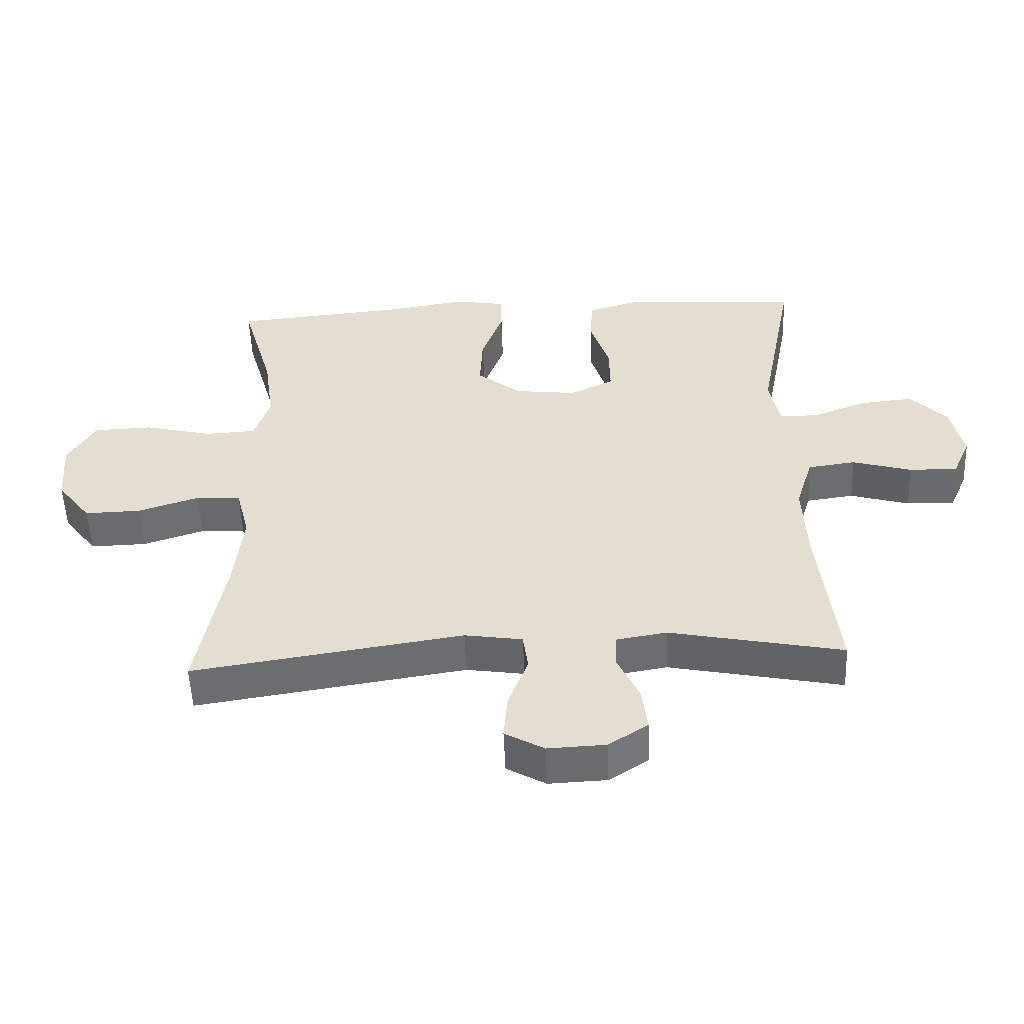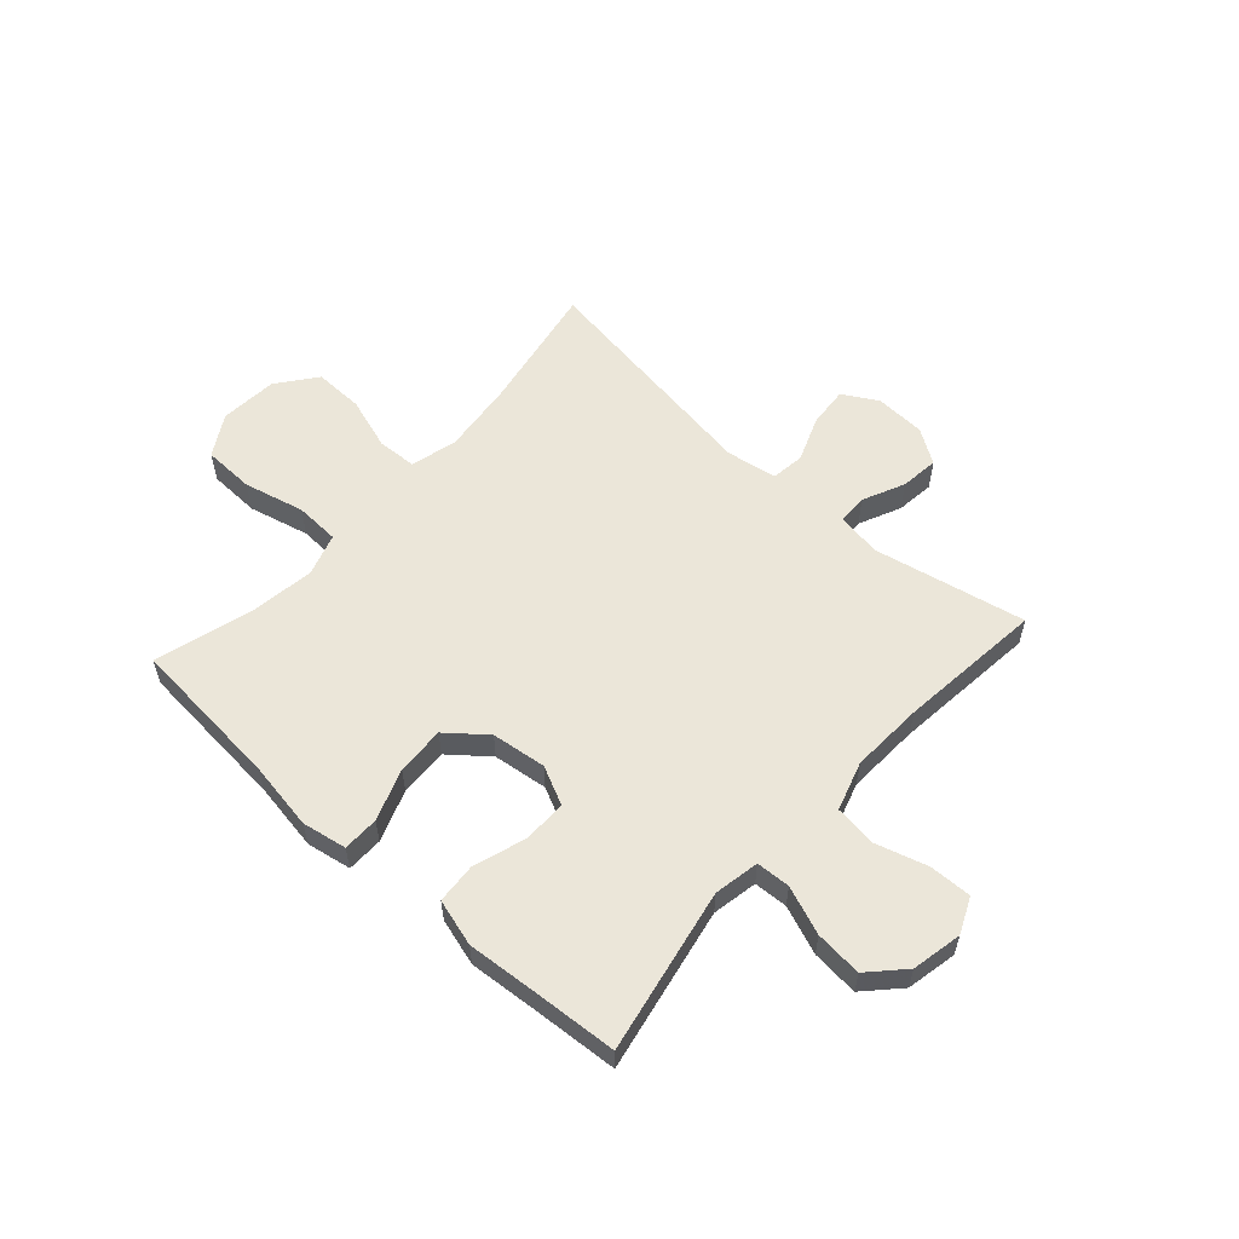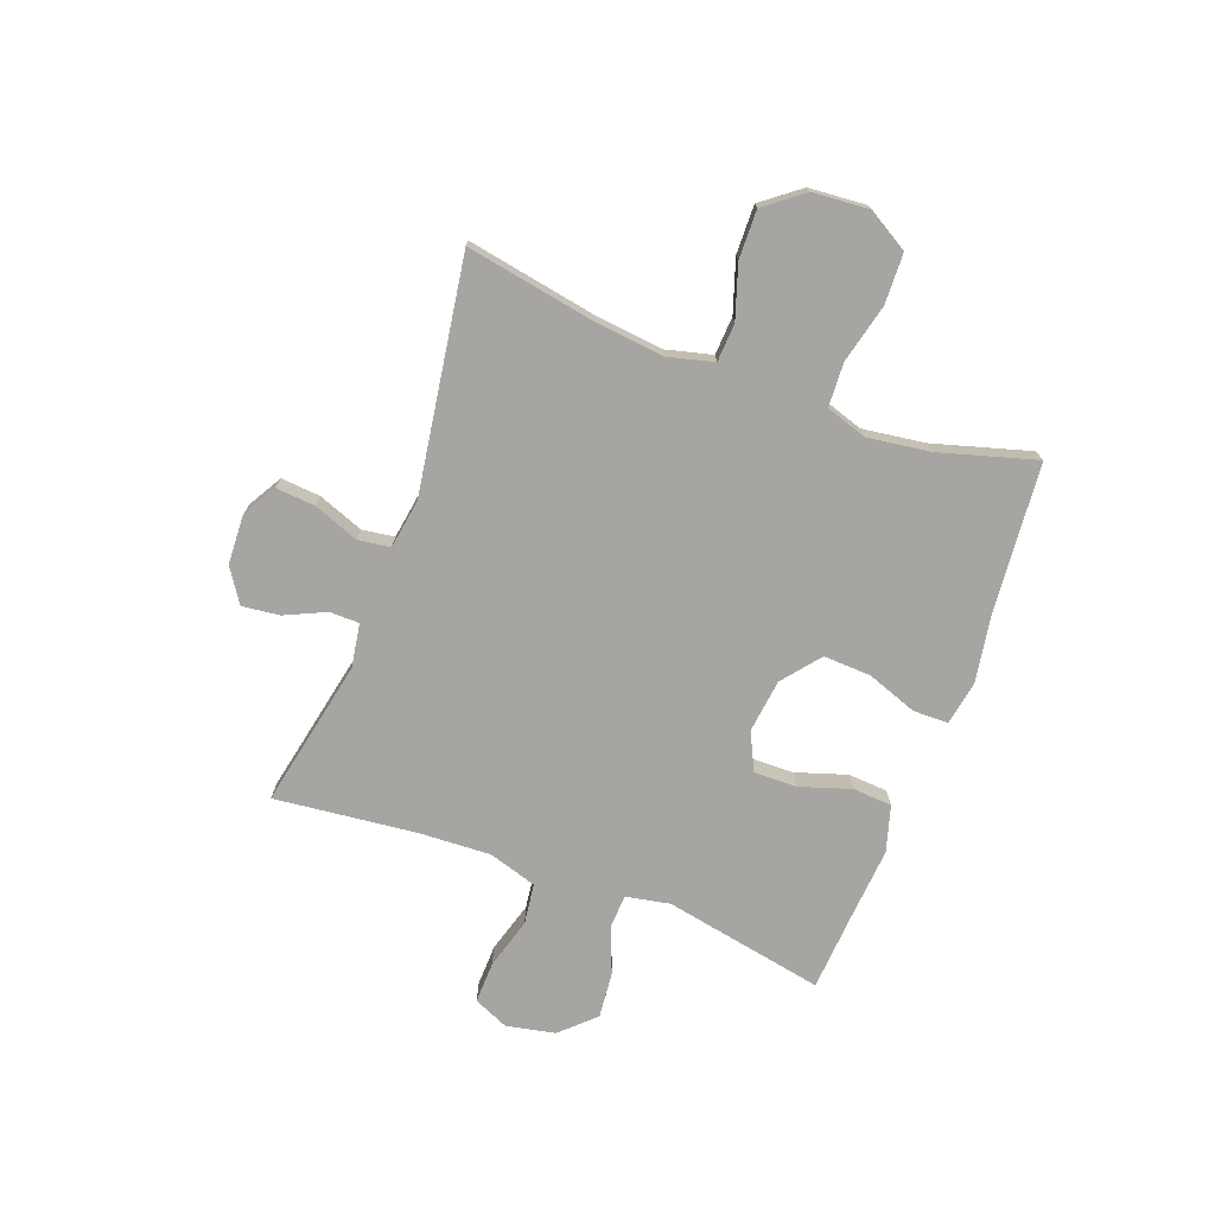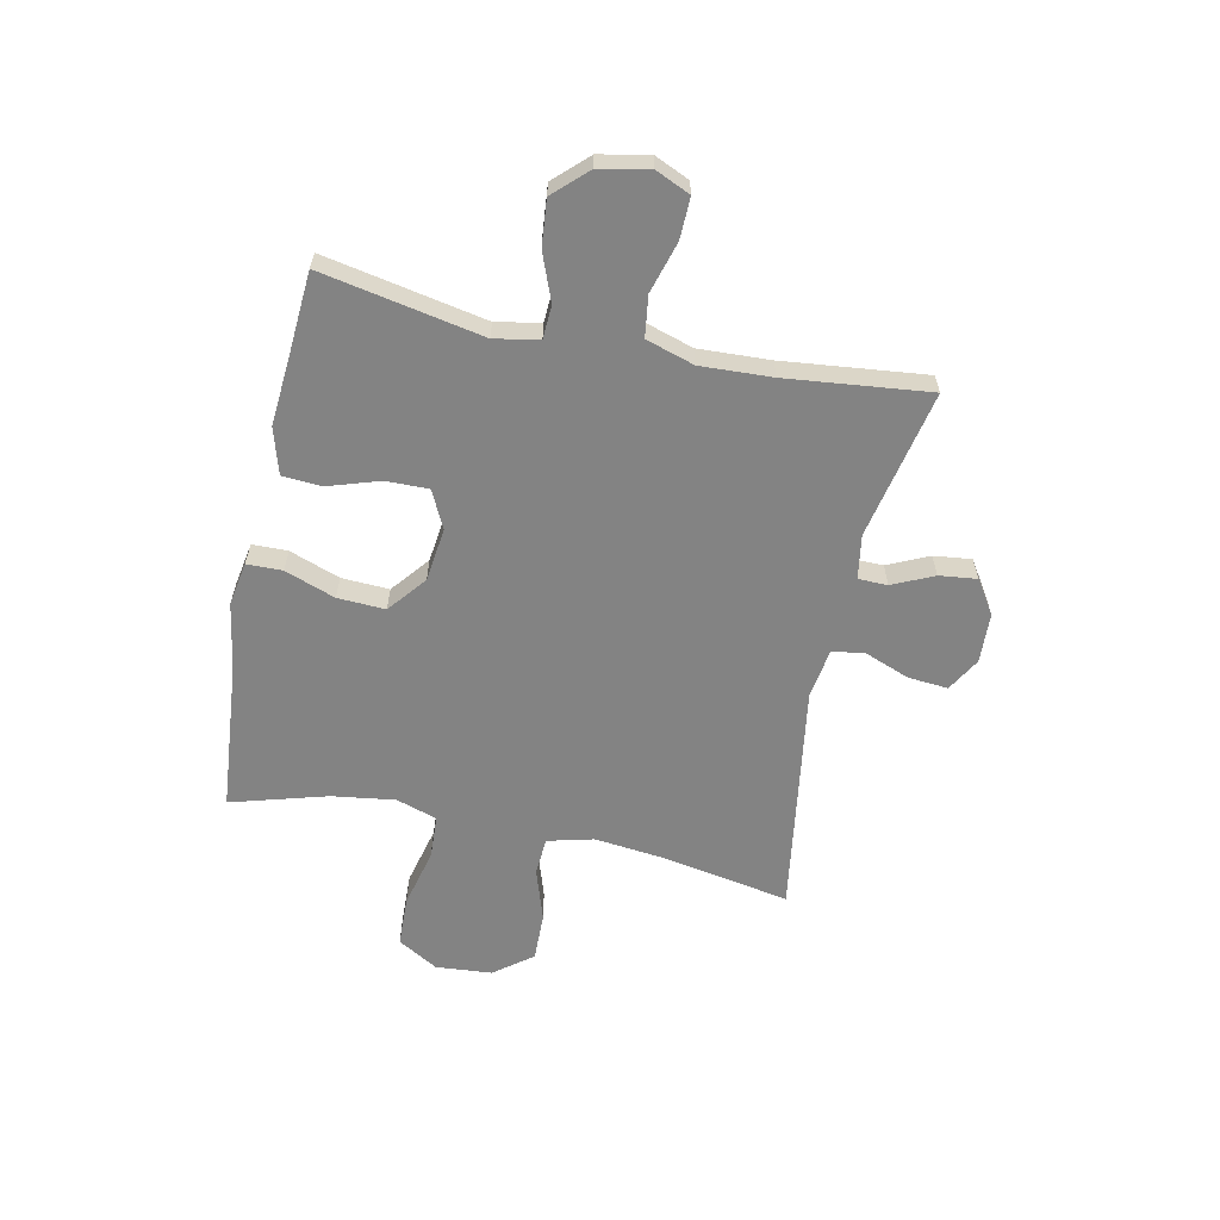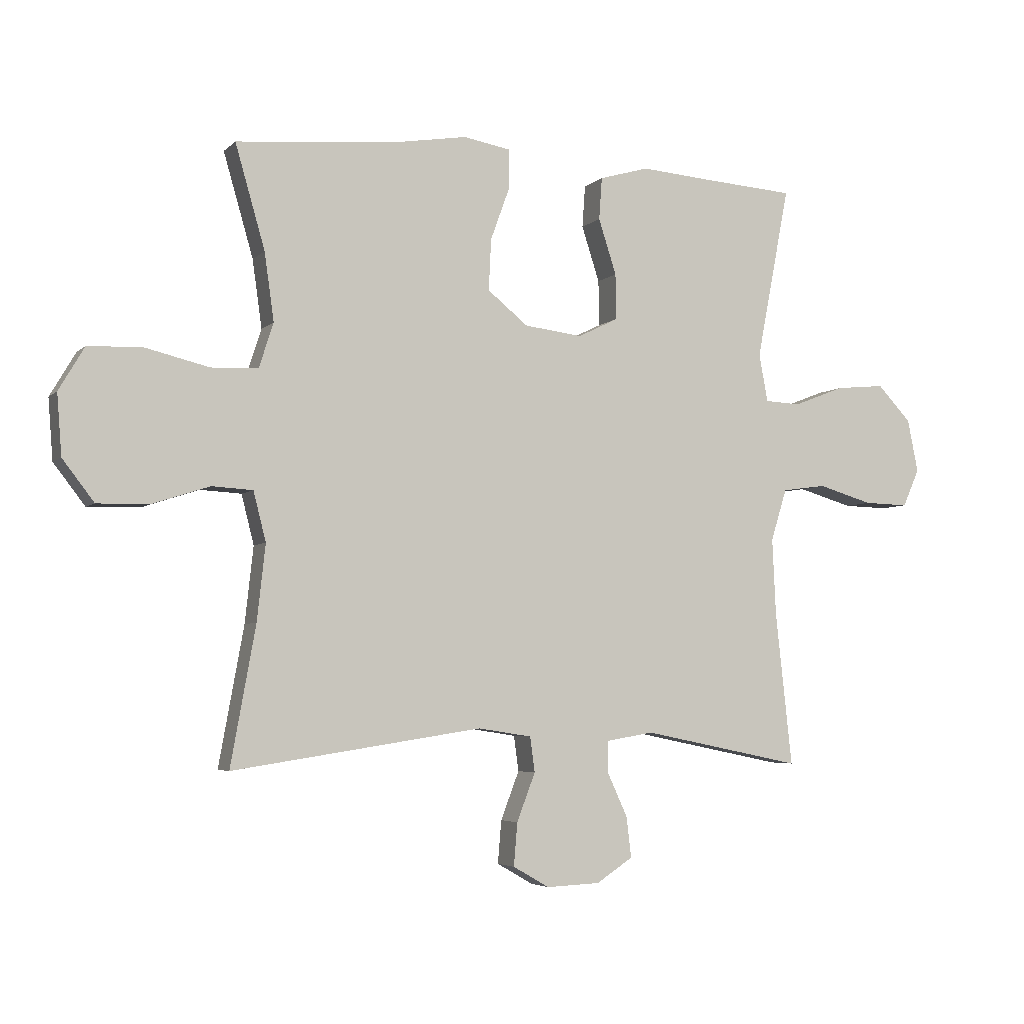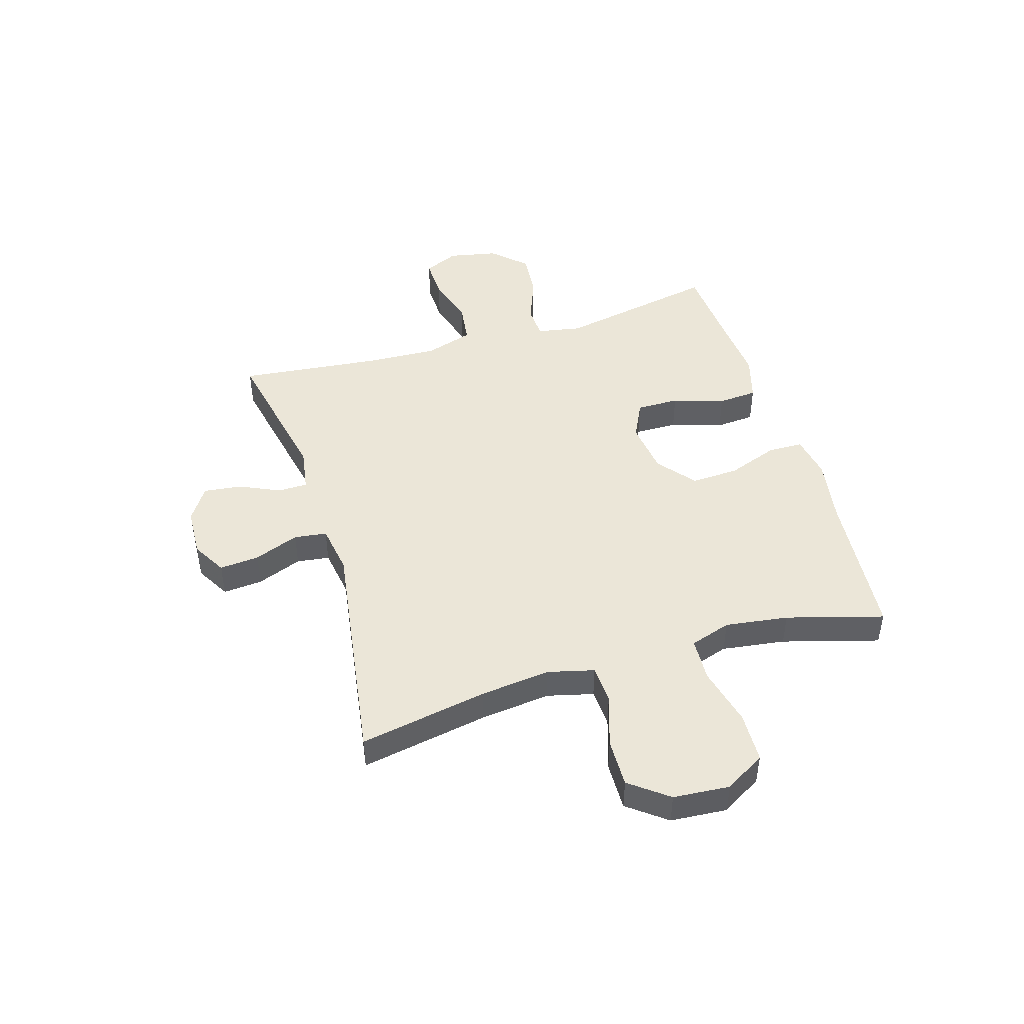
<metadata>
{"format":"obj","ext":"obj","renderer":"f3d","projection":"perspective","resolution":1024,"background":"white","views":[{"elev":-53.2,"azim":2.4,"up":"+Z"},{"elev":57.3,"azim":41.9,"up":"+Y"},{"elev":-73.9,"azim":-110.4,"up":"+Y"},{"elev":-61.0,"azim":78.1,"up":"+Y"},{"elev":-4.5,"azim":-22.3,"up":"+Z"},{"elev":46.4,"azim":-106.9,"up":"+Y"}]}
</metadata>
<code>
v -0.5 0.07 0.5
v -0.228 0.07 0.524
v -0.107 0.07 0.544
v -0.028 0.07 0.53
v -0.027 0.07 0.466
v -0.06 0.07 0.375
v -0.064 0.07 0.289
v 0.004 0.07 0.234
v 0.101 0.07 0.222
v 0.169 0.07 0.255
v 0.168 0.07 0.332
v 0.138 0.07 0.425
v 0.143 0.07 0.496
v 0.226 0.07 0.52
v 0.354 0.07 0.51
v 0.5 0.07 0.5
v 0.444 0.07 0.209
v 0.459 0.07 0.129
v 0.519 0.07 0.126
v 0.604 0.07 0.159
v 0.687 0.07 0.167
v 0.744 0.07 0.107
v 0.762 0.07 0.018
v 0.734 0.07 -0.045
v 0.659 0.07 -0.043
v 0.567 0.07 -0.016
v 0.493 0.07 -0.026
v 0.466 0.07 -0.113
v 0.472 0.07 -0.242
v 0.5 0.07 -0.5
v 0.231 0.07 -0.445
v 0.152 0.07 -0.458
v 0.151 0.07 -0.511
v 0.185 0.07 -0.585
v 0.193 0.07 -0.653
v 0.132 0.07 -0.693
v 0.042 0.07 -0.697
v -0.019 0.07 -0.662
v -0.013 0.07 -0.59
v 0.018 0.07 -0.509
v 0.01 0.07 -0.45
v -0.08 0.07 -0.436
v -0.5 0.07 -0.5
v -0.458 0.07 -0.268
v -0.444 0.07 -0.141
v -0.465 0.07 -0.058
v -0.534 0.07 -0.054
v -0.629 0.07 -0.085
v -0.717 0.07 -0.087
v -0.77 0.07 -0.018
v -0.778 0.07 0.084
v -0.735 0.07 0.157
v -0.644 0.07 0.16
v -0.537 0.07 0.134
v -0.458 0.07 0.138
v -0.434 0.07 0.212
v -0.45 0.07 0.326
v -0.5 0 0.5
v -0.228 0 0.524
v -0.107 0 0.544
v -0.028 0 0.53
v -0.027 0 0.466
v -0.06 0 0.375
v -0.064 0 0.289
v 0.004 0 0.234
v 0.101 0 0.222
v 0.169 0 0.255
v 0.168 0 0.332
v 0.138 0 0.425
v 0.143 0 0.496
v 0.226 0 0.52
v 0.354 0 0.51
v 0.5 0 0.5
v 0.444 0 0.209
v 0.459 0 0.129
v 0.519 0 0.126
v 0.604 0 0.159
v 0.687 0 0.167
v 0.744 0 0.107
v 0.762 0 0.018
v 0.734 0 -0.045
v 0.659 0 -0.043
v 0.567 0 -0.016
v 0.493 0 -0.026
v 0.466 0 -0.113
v 0.472 0 -0.242
v 0.5 0 -0.5
v 0.231 0 -0.445
v 0.152 0 -0.458
v 0.151 0 -0.511
v 0.185 0 -0.585
v 0.193 0 -0.653
v 0.132 0 -0.693
v 0.042 0 -0.697
v -0.019 0 -0.662
v -0.013 0 -0.59
v 0.018 0 -0.509
v 0.01 0 -0.45
v -0.08 0 -0.436
v -0.5 0 -0.5
v -0.458 0 -0.268
v -0.444 0 -0.141
v -0.465 0 -0.058
v -0.534 0 -0.054
v -0.629 0 -0.085
v -0.717 0 -0.087
v -0.77 0 -0.018
v -0.778 0 0.084
v -0.735 0 0.157
v -0.644 0 0.16
v -0.537 0 0.134
v -0.458 0 0.138
v -0.434 0 0.212
v -0.45 0 0.326
f 51 52 53 54
f 51 54 55
f 50 51 55
f 47 48 49 50
f 46 47 50 55
f 45 46 55 56
f 42 43 44
f 41 42 44 45
f 37 38 39 40
f 35 36 37 40
f 33 34 35 40
f 32 33 40 41
f 31 32 41 45
f 29 30 31 45
f 23 24 25 26
f 23 26 27
f 22 23 27
f 19 20 21 22
f 18 19 22 27
f 15 16 17
f 15 17 18
f 11 12 13 14
f 10 11 14 15
f 3 4 5 6
f 2 3 6 7
f 57 1 2 7
f 56 57 7 8
f 28 29 45 56
f 28 56 8 9
f 27 28 9 10
f 10 15 18 27
f 111 110 109 108
f 112 111 108
f 112 108 107
f 107 106 105 104
f 112 107 104 103
f 113 112 103 102
f 101 100 99
f 102 101 99 98
f 97 96 95 94
f 97 94 93 92
f 97 92 91 90
f 98 97 90 89
f 102 98 89 88
f 102 88 87 86
f 83 82 81 80
f 84 83 80
f 84 80 79
f 79 78 77 76
f 84 79 76 75
f 74 73 72
f 75 74 72
f 71 70 69 68
f 72 71 68 67
f 63 62 61 60
f 64 63 60 59
f 64 59 58 114
f 65 64 114 113
f 113 102 86 85
f 66 65 113 85
f 67 66 85 84
f 84 75 72 67
f 1 58 59 2
f 2 59 60 3
f 3 60 61 4
f 4 61 62 5
f 5 62 63 6
f 6 63 64 7
f 7 64 65 8
f 8 65 66 9
f 9 66 67 10
f 10 67 68 11
f 11 68 69 12
f 12 69 70 13
f 13 70 71 14
f 14 71 72 15
f 15 72 73 16
f 16 73 74 17
f 17 74 75 18
f 18 75 76 19
f 19 76 77 20
f 20 77 78 21
f 21 78 79 22
f 22 79 80 23
f 23 80 81 24
f 24 81 82 25
f 25 82 83 26
f 26 83 84 27
f 27 84 85 28
f 28 85 86 29
f 29 86 87 30
f 30 87 88 31
f 31 88 89 32
f 32 89 90 33
f 33 90 91 34
f 34 91 92 35
f 35 92 93 36
f 36 93 94 37
f 37 94 95 38
f 38 95 96 39
f 39 96 97 40
f 40 97 98 41
f 41 98 99 42
f 42 99 100 43
f 43 100 101 44
f 44 101 102 45
f 45 102 103 46
f 46 103 104 47
f 47 104 105 48
f 48 105 106 49
f 49 106 107 50
f 50 107 108 51
f 51 108 109 52
f 52 109 110 53
f 53 110 111 54
f 54 111 112 55
f 55 112 113 56
f 56 113 114 57
f 57 114 58 1

</code>
